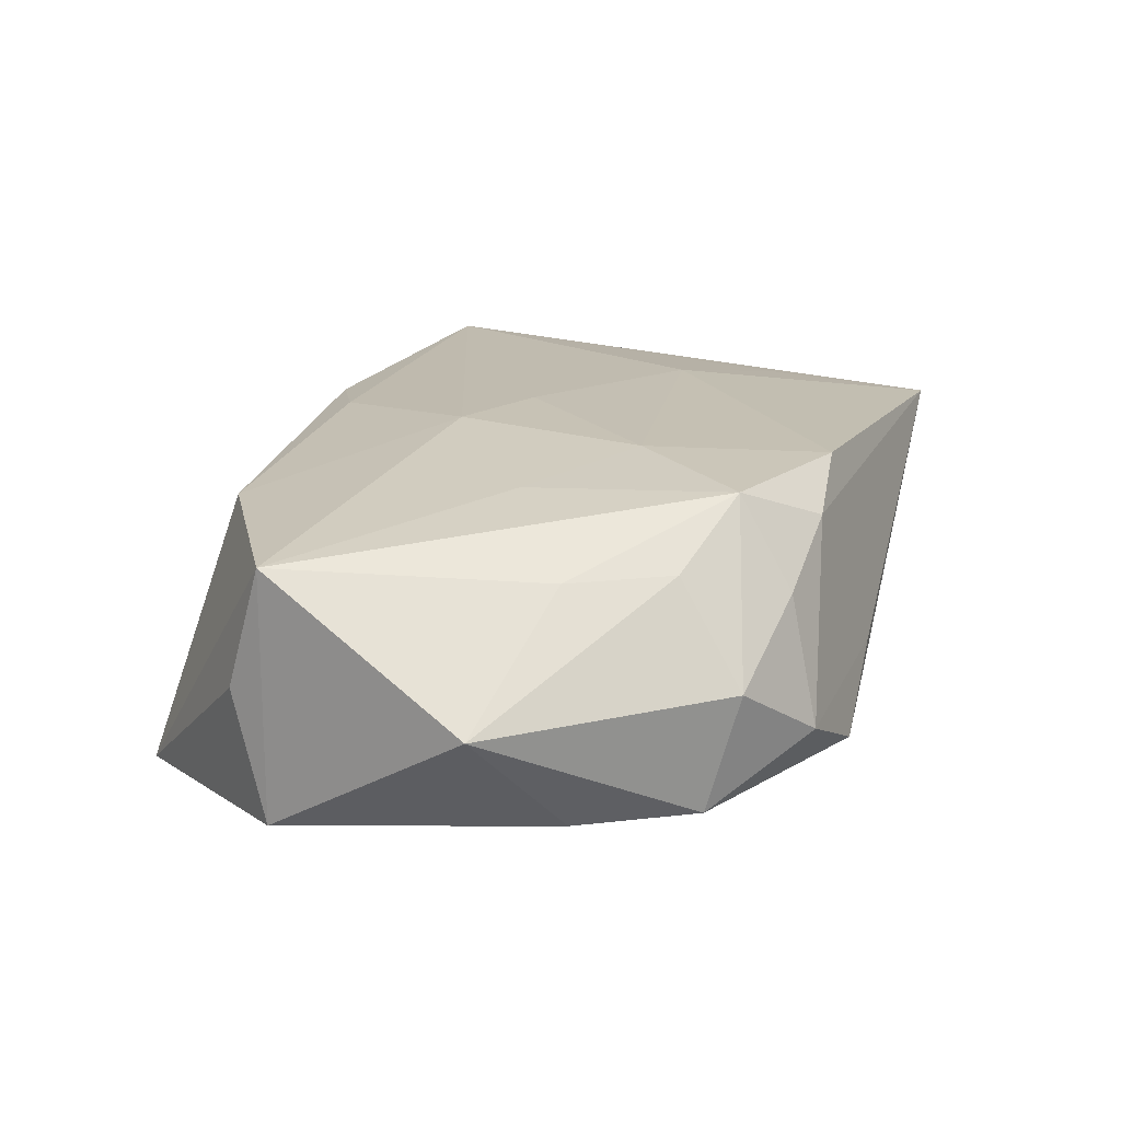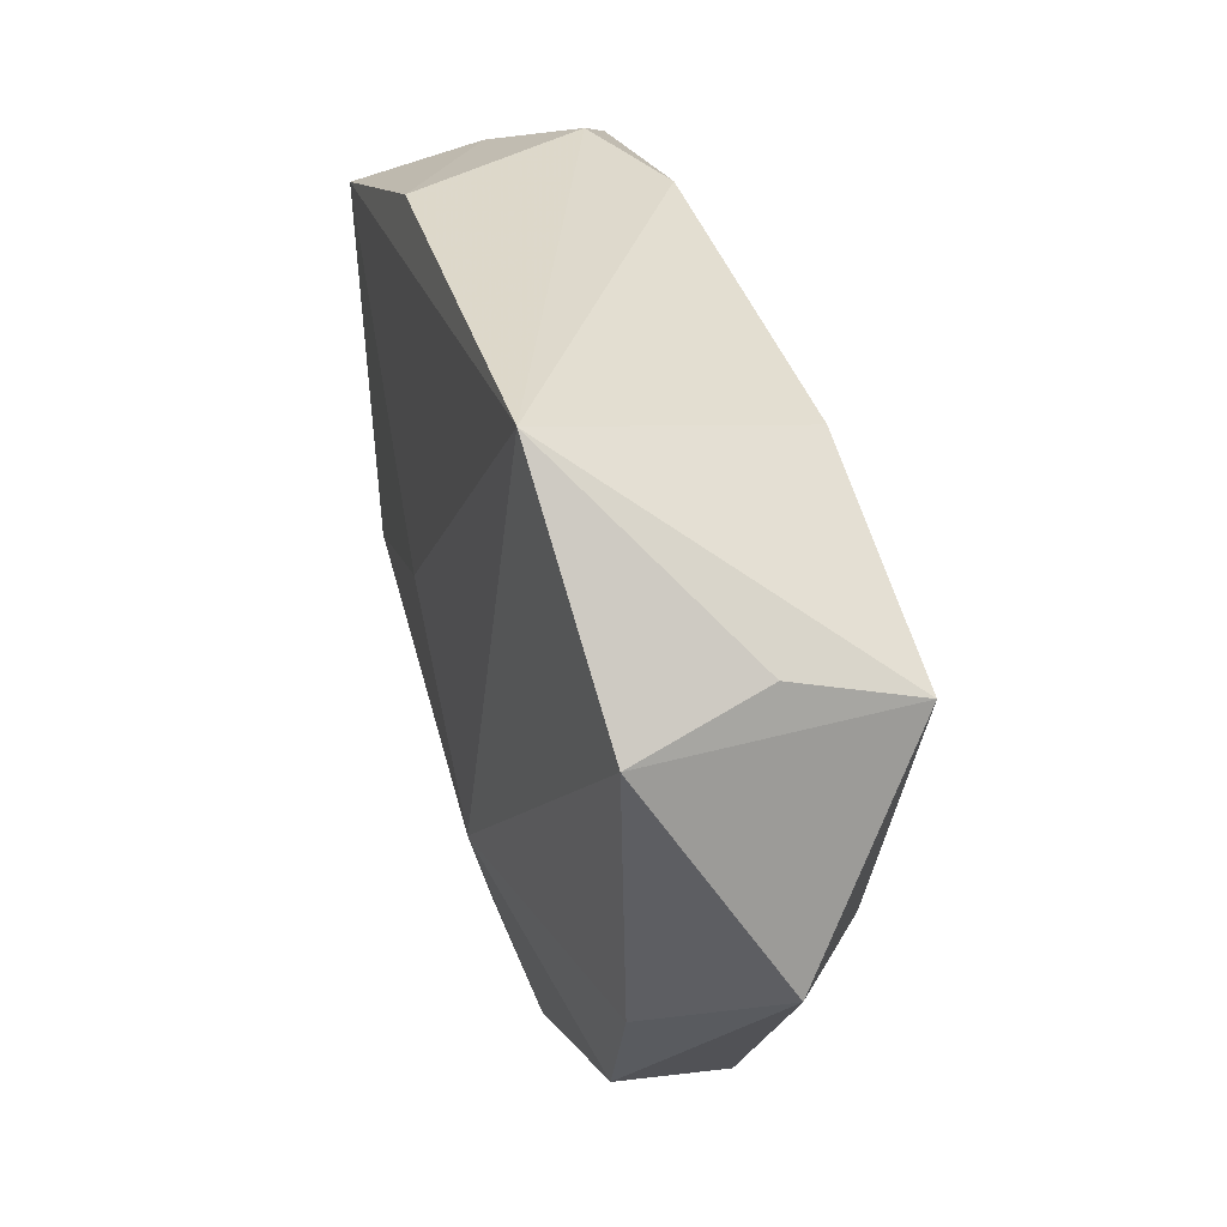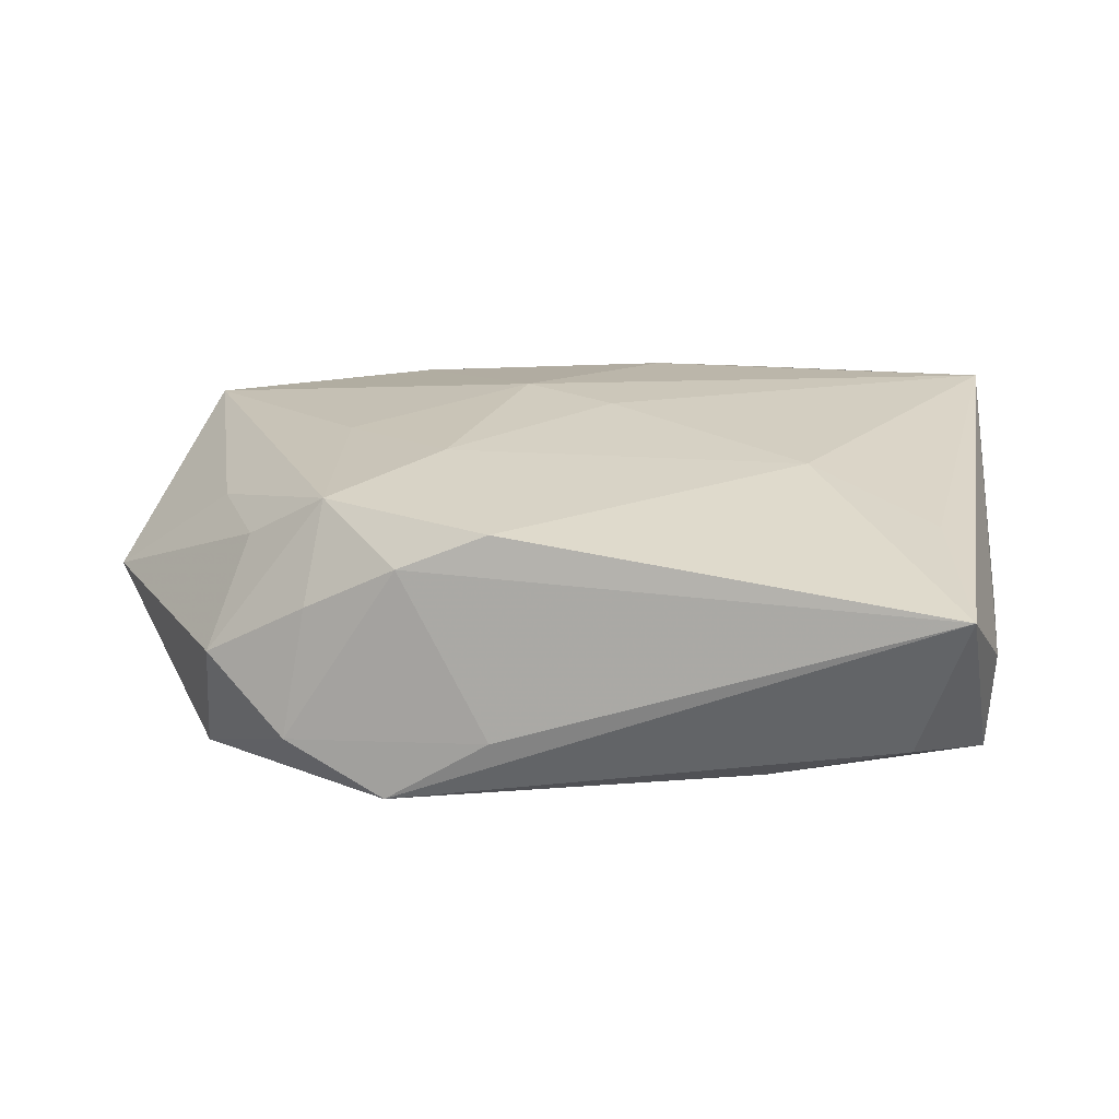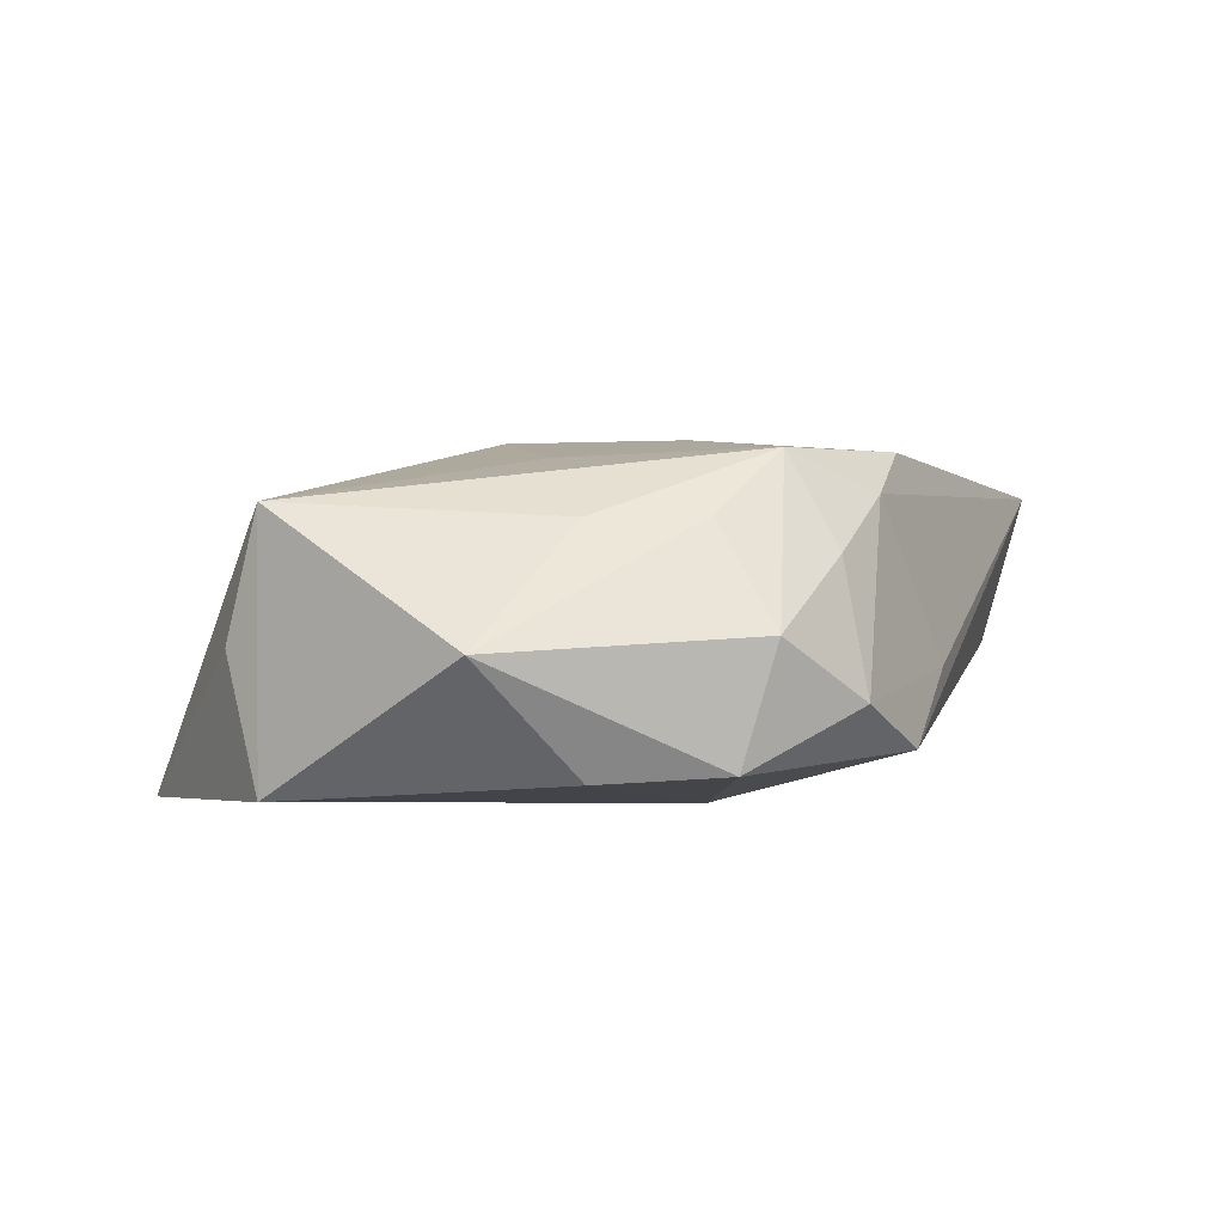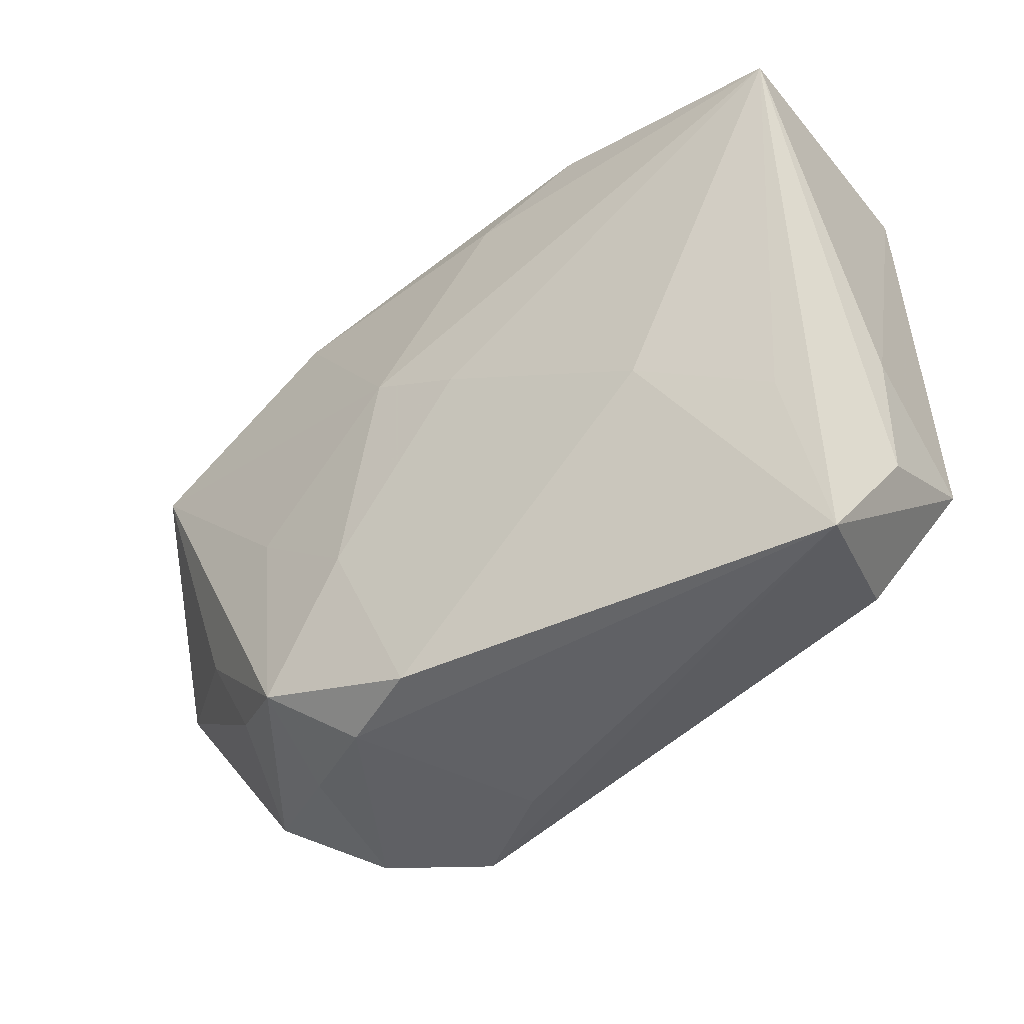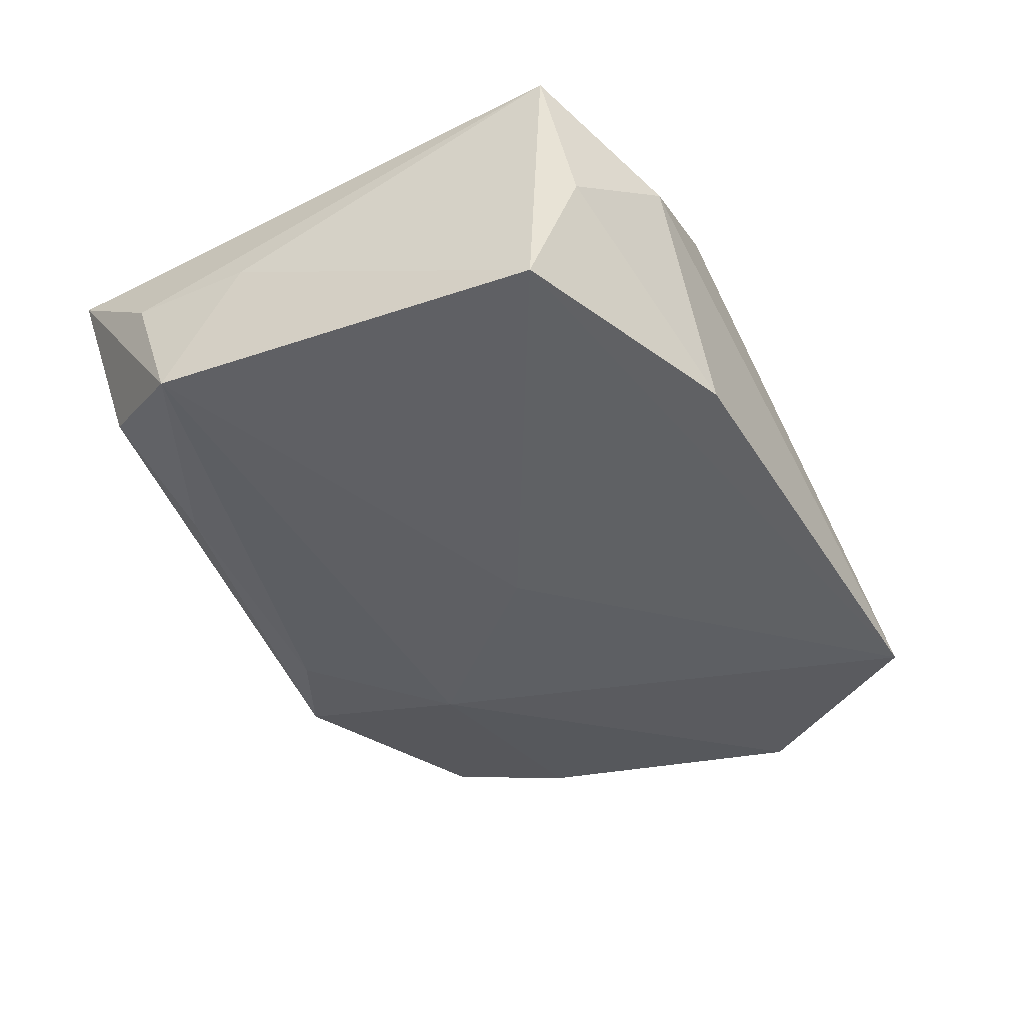
<metadata>
{"format":"obj","ext":"obj","renderer":"f3d","projection":"perspective","resolution":1024,"background":"white","views":[{"elev":19.8,"azim":-69.4,"up":"+Z"},{"elev":31.1,"azim":-108.9,"up":"+Y"},{"elev":24.6,"azim":10.5,"up":"+Z"},{"elev":3.8,"azim":-65.3,"up":"+Z"},{"elev":-38.6,"azim":37.8,"up":"+Y"},{"elev":-40.3,"azim":120.6,"up":"+Z"}]}
</metadata>
<code>
v -0.002987 -0.0264 0.01359
v -0.002376 -0.0302 -0.003196
v 0.002883 0.00222 -0.01413
v -0.02742 -0.02594 0.0007865
v 0.02258 0.02848 0.006186
v -0.02871 -0.02336 -0.00917
v 0.03757 -0.01706 0.001994
v -0.01768 -0.02246 0.01401
v 0.03724 -0.01356 -0.008394
v -0.02982 -0.0117 0.00899
v 0.002113 0.002896 0.01429
v 0.03221 -0.01146 0.01065
v -0.02506 -0.01982 0.009126
v 0.01952 -0.02356 -0.007473
v 0.03161 0.02496 0.0004563
v -0.002244 -0.02575 -0.01016
v -0.006312 0.00654 0.01432
v -0.02025 -0.004558 0.01318
v -0.02539 0.02848 -0.01413
v 0.03134 -0.02372 -0.004041
v -0.03364 -0.01376 -0.00972
v -0.01833 -0.02727 0.006247
v -0.01006 -0.01327 -0.01413
v -0.009941 -0.01153 0.01456
v 0.03405 0.02177 -0.01036
v -0.01112 -0.03089 -0.008847
v -0.01982 -0.02999 -0.004585
v 0.01245 0.02731 0.01004
v 0.01371 0.02847 -0.01083
v -0.0369 0.014 -0.0007634
v 0.0373 -0.006039 0.00162
v -0.04148 -0.008426 -0.0001222
v -0.03745 0.01071 0.01005
v 0.003671 0.02249 0.01147
v -0.03827 0.01041 -0.01177
v 0.03537 -0.02638 0.009234
v 0.03459 0.02327 0.01191
v -0.01967 0.022 0.009405
v -0.01045 -0.02756 0.01046
v 0.02058 -0.005512 0.01311
f 35 19 23
f 23 19 3
f 19 25 3
f 29 25 19
f 37 36 7
f 11 37 17
f 11 40 37
f 12 36 37
f 37 40 12
f 12 40 36
f 33 35 32
f 33 18 17
f 5 28 37
f 5 29 19
f 19 28 5
f 26 20 36
f 27 6 26
f 26 6 23
f 23 16 26
f 31 25 37
f 37 7 31
f 17 37 34
f 37 28 34
f 19 35 30
f 30 33 19
f 35 33 30
f 21 35 23
f 23 6 21
f 32 35 21
f 21 6 32
f 25 29 15
f 29 5 15
f 37 25 15
f 15 5 37
f 2 26 36
f 27 26 2
f 20 26 14
f 14 26 16
f 25 31 9
f 9 31 7
f 9 3 25
f 36 20 9
f 9 7 36
f 20 14 9
f 23 3 9
f 9 16 23
f 9 14 16
f 38 34 28
f 38 33 17
f 17 34 38
f 38 28 19
f 19 33 38
f 4 13 32
f 32 6 4
f 4 6 27
f 10 33 32
f 32 13 10
f 8 10 13
f 18 33 8
f 33 10 8
f 13 4 8
f 36 40 1
f 17 18 24
f 18 8 24
f 24 11 17
f 8 1 24
f 40 11 24
f 24 1 40
f 39 1 8
f 27 2 39
f 36 1 39
f 39 2 36
f 22 8 4
f 22 39 8
f 22 4 27
f 27 39 22

</code>
